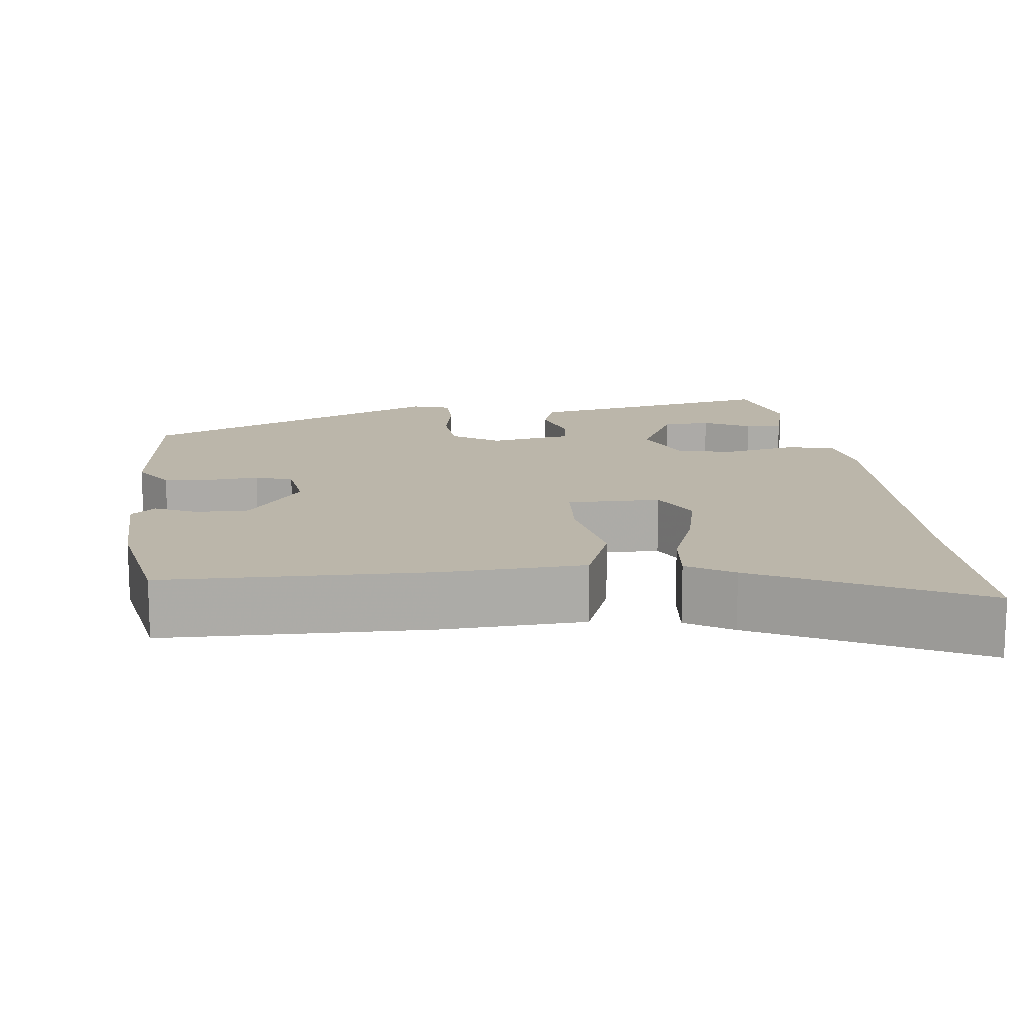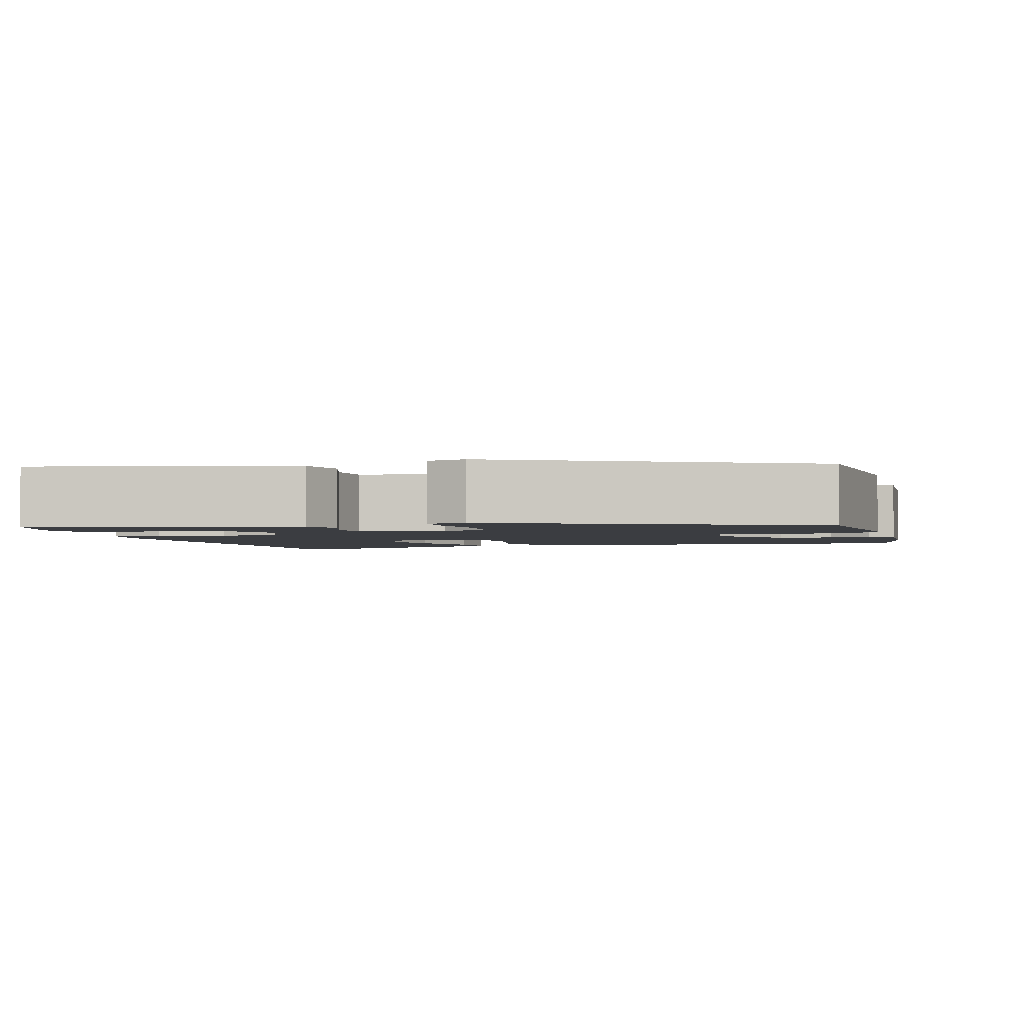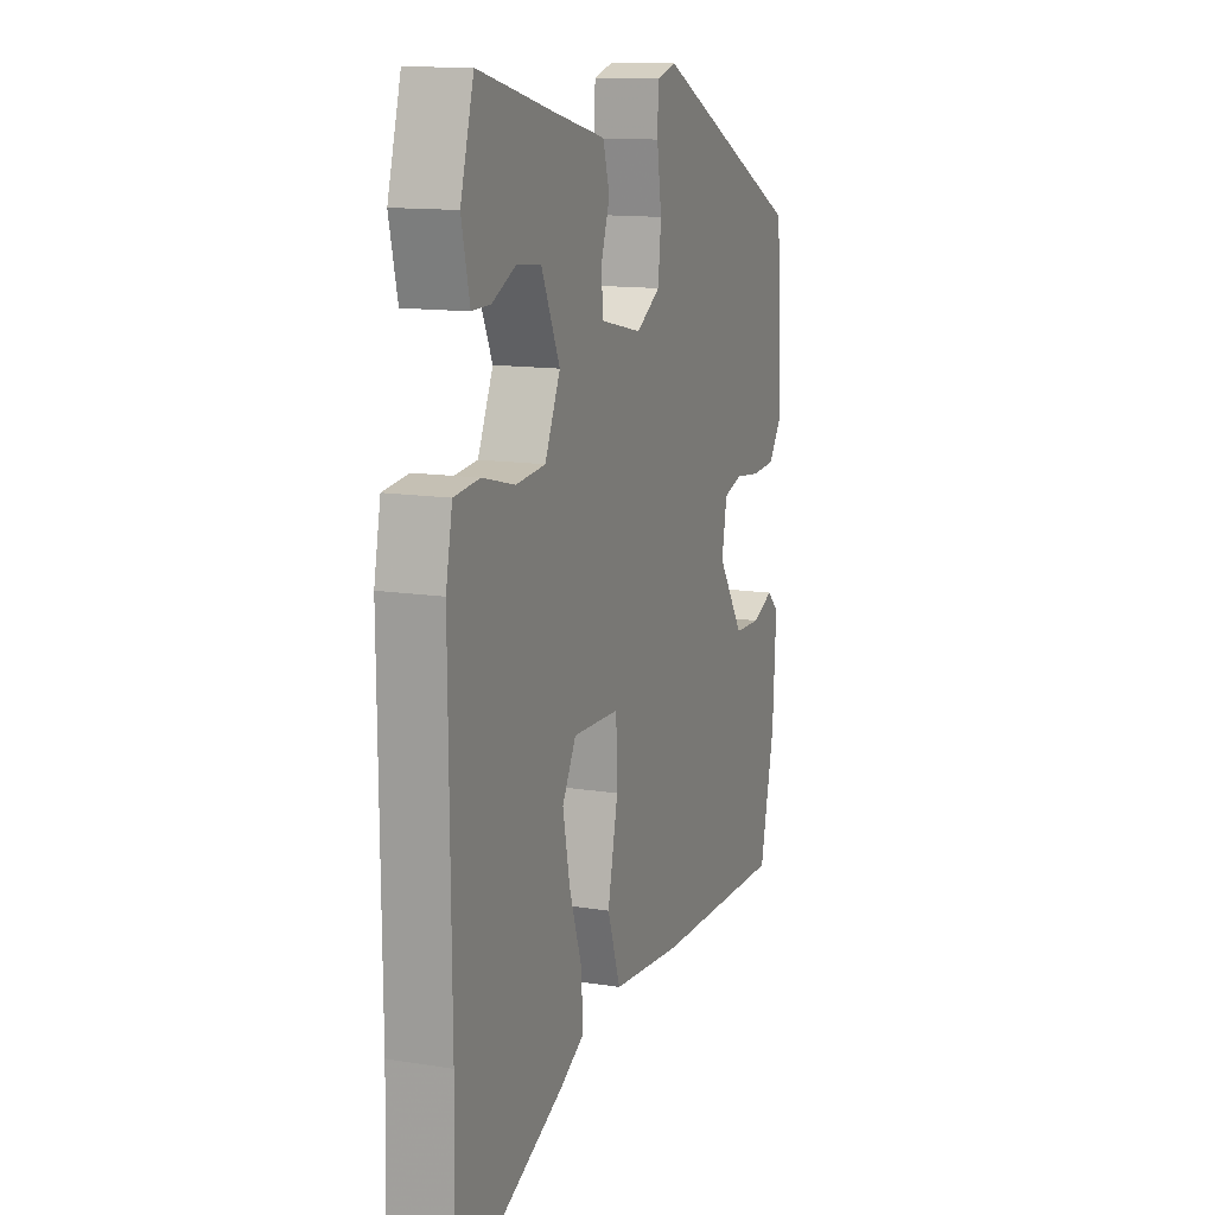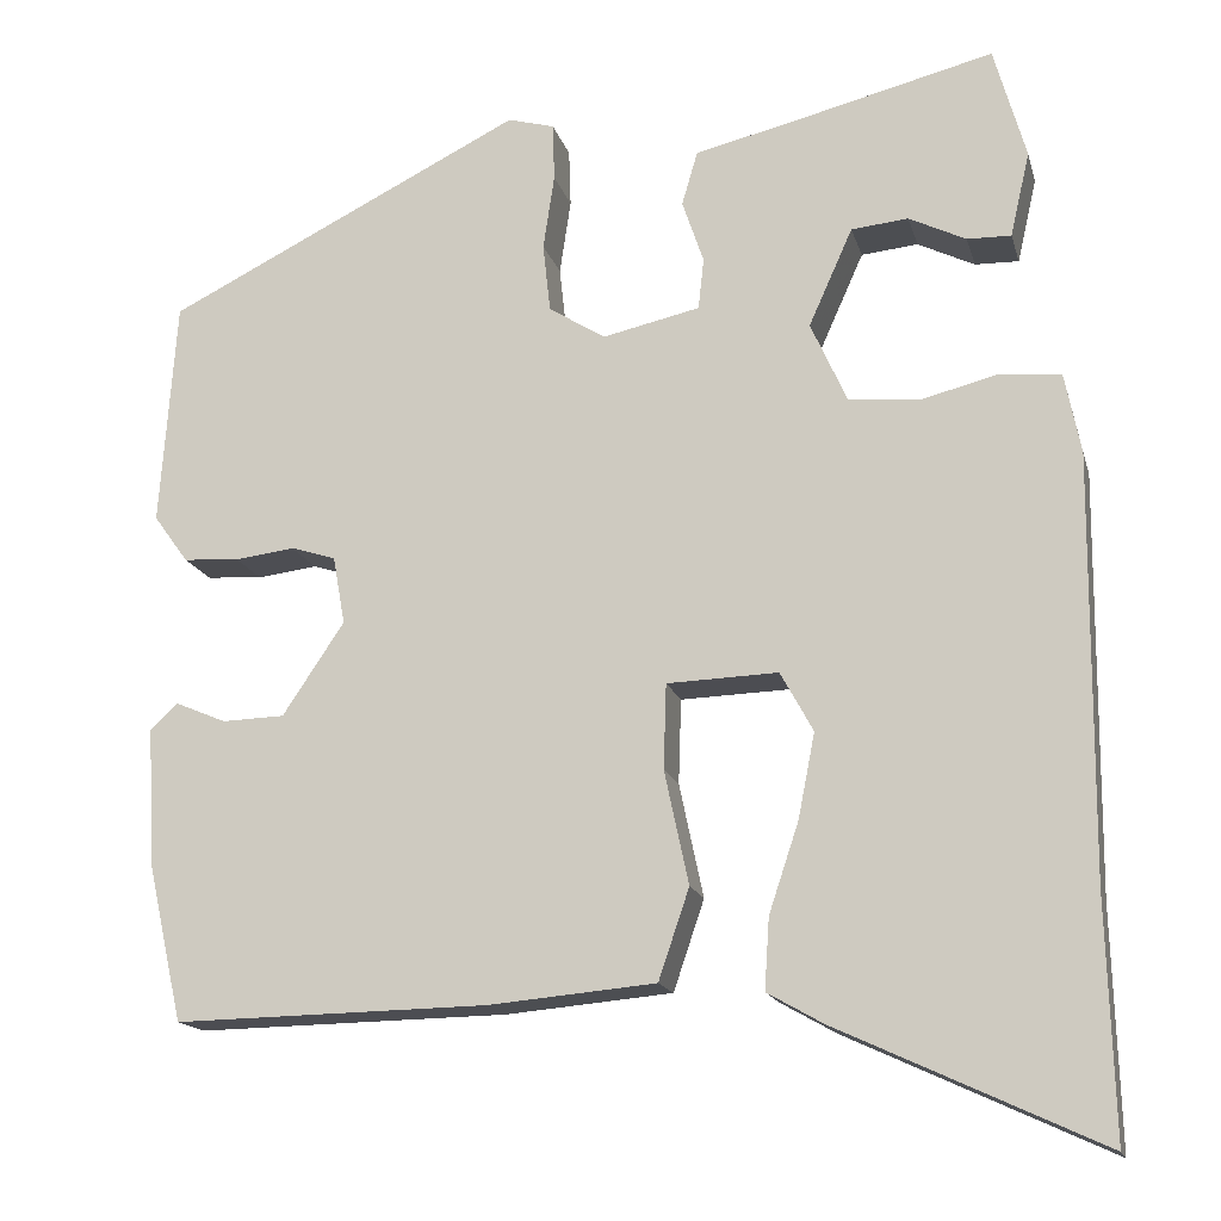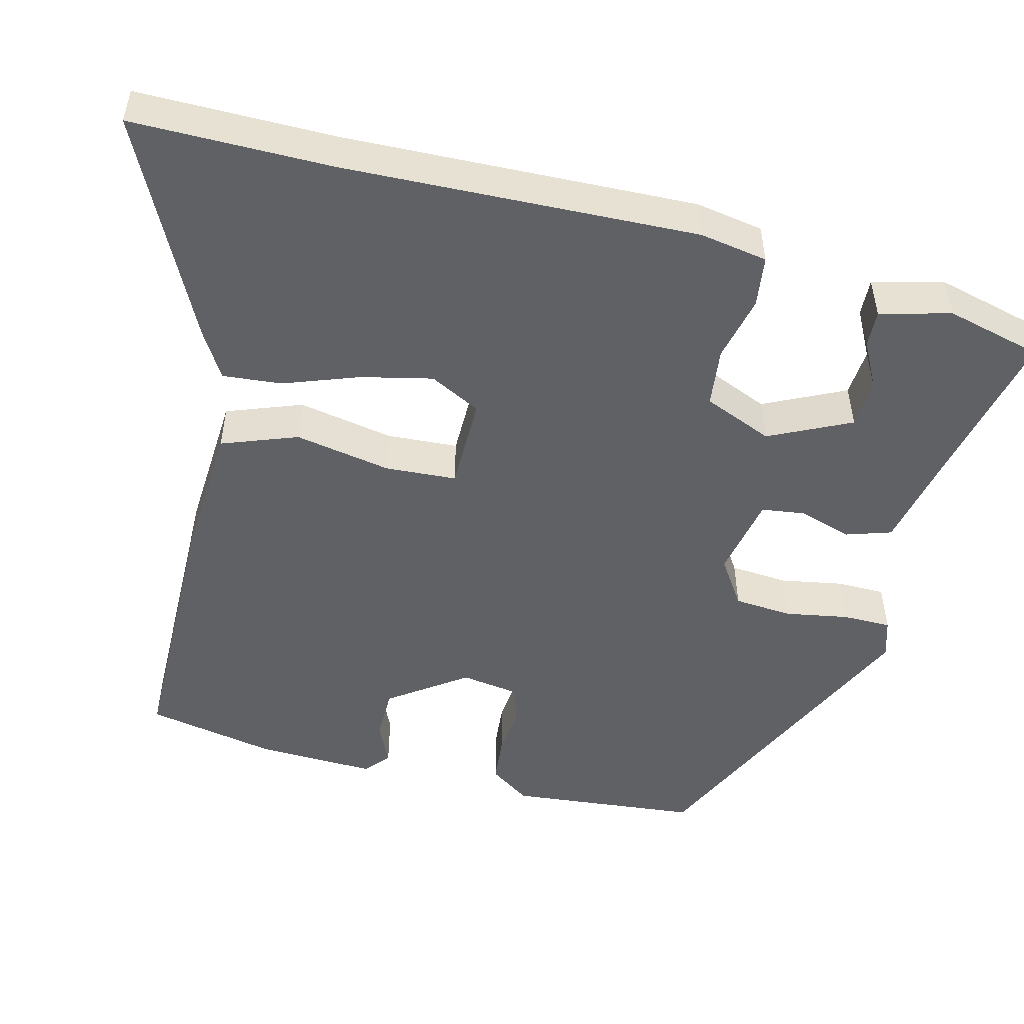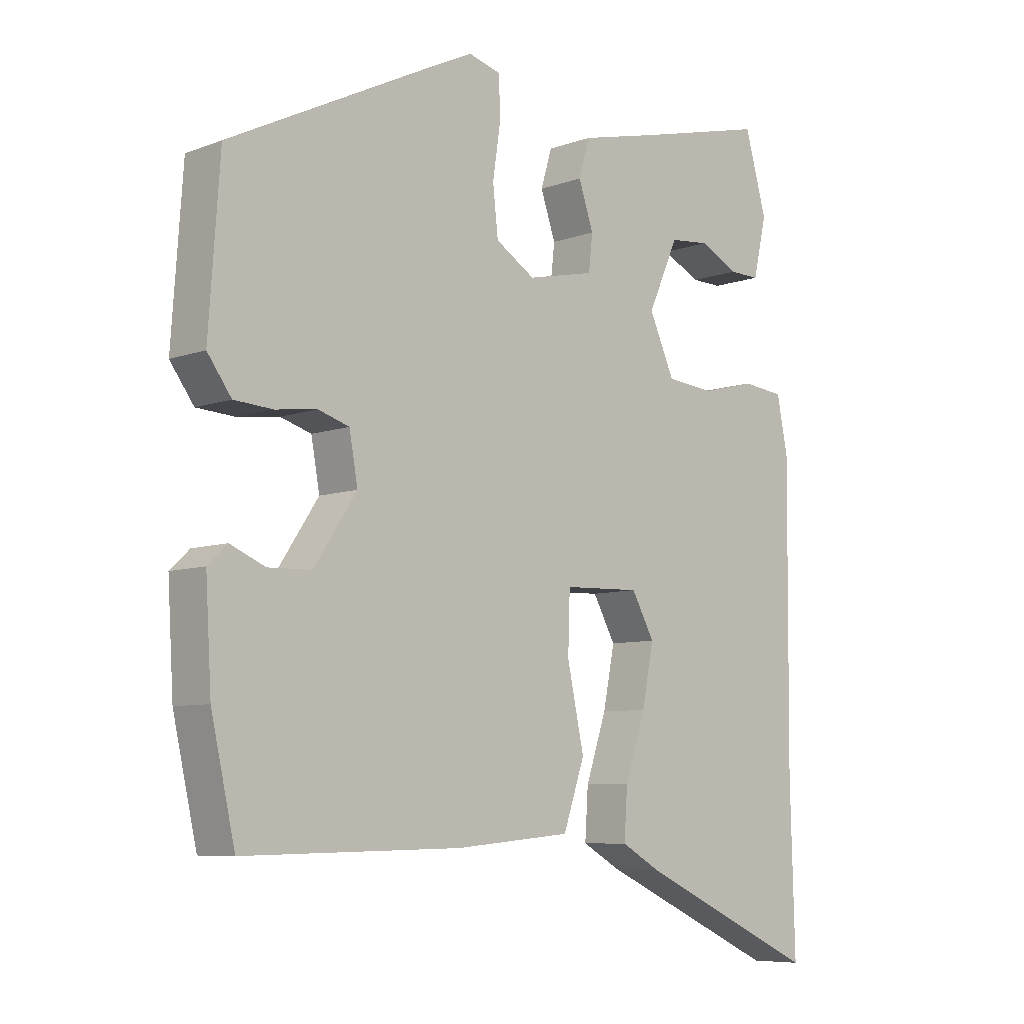
<metadata>
{"format":"obj","ext":"obj","renderer":"f3d","projection":"perspective","resolution":1024,"background":"white","views":[{"elev":14.1,"azim":175.2,"up":"+Y"},{"elev":-2.3,"azim":15.7,"up":"+Y"},{"elev":13.0,"azim":-69.6,"up":"+Z"},{"elev":-16.1,"azim":-165.9,"up":"+Z"},{"elev":-50.3,"azim":-102.7,"up":"+Y"},{"elev":-7.4,"azim":135.8,"up":"+Z"}]}
</metadata>
<code>
v 0.461 0.07 -0.487
v 0.125 0.07 -0.481
v -0.054 0.07 -0.465
v -0.087 0.07 -0.368
v -0.061 0.07 -0.246
v -0.064 0.07 -0.155
v -0.183 0.07 -0.151
v -0.218 0.07 -0.215
v -0.2 0.07 -0.306
v -0.168 0.07 -0.402
v -0.163 0.07 -0.478
v -0.223 0.07 -0.512
v -0.504 0.07 -0.642
v -0.497 0.07 -0.388
v -0.501 0.07 0.06
v -0.484 0.07 0.146
v -0.419 0.07 0.153
v -0.336 0.07 0.132
v -0.261 0.07 0.139
v -0.222 0.07 0.226
v -0.269 0.07 0.331
v -0.33 0.07 0.337
v -0.391 0.07 0.307
v -0.438 0.07 0.306
v -0.459 0.07 0.397
v -0.425 0.07 0.518
v -0.228 0.07 0.469
v -0.102 0.07 0.439
v -0.085 0.07 0.381
v -0.108 0.07 0.313
v -0.102 0.07 0.258
v 0.002 0.07 0.235
v 0.063 0.07 0.273
v 0.071 0.07 0.347
v 0.059 0.07 0.428
v 0.061 0.07 0.49
v 0.111 0.07 0.504
v 0.495 0.07 0.313
v 0.512 0.07 0.07
v 0.475 0.07 0.019
v 0.415 0.07 0.015
v 0.351 0.07 0.023
v 0.303 0.07 0.008
v 0.29 0.07 -0.065
v 0.356 0.07 -0.164
v 0.423 0.07 -0.166
v 0.477 0.07 -0.143
v 0.507 0.07 -0.171
v 0.498 0.07 -0.322
v 0.461 0 -0.487
v 0.125 0 -0.481
v -0.054 0 -0.465
v -0.087 0 -0.368
v -0.061 0 -0.246
v -0.064 0 -0.155
v -0.183 0 -0.151
v -0.218 0 -0.215
v -0.2 0 -0.306
v -0.168 0 -0.402
v -0.163 0 -0.478
v -0.223 0 -0.512
v -0.504 0 -0.642
v -0.497 0 -0.388
v -0.501 0 0.06
v -0.484 0 0.146
v -0.419 0 0.153
v -0.336 0 0.132
v -0.261 0 0.139
v -0.222 0 0.226
v -0.269 0 0.331
v -0.33 0 0.337
v -0.391 0 0.307
v -0.438 0 0.306
v -0.459 0 0.397
v -0.425 0 0.518
v -0.228 0 0.469
v -0.102 0 0.439
v -0.085 0 0.381
v -0.108 0 0.313
v -0.102 0 0.258
v 0.002 0 0.235
v 0.063 0 0.273
v 0.071 0 0.347
v 0.059 0 0.428
v 0.061 0 0.49
v 0.111 0 0.504
v 0.495 0 0.313
v 0.512 0 0.07
v 0.475 0 0.019
v 0.415 0 0.015
v 0.351 0 0.023
v 0.303 0 0.008
v 0.29 0 -0.065
v 0.356 0 -0.164
v 0.423 0 -0.166
v 0.477 0 -0.143
v 0.507 0 -0.171
v 0.498 0 -0.322
f 1 2 3
f 49 1 3
f 48 49 3
f 47 48 3
f 46 47 3
f 3 4 5
f 46 3 5
f 45 46 5
f 44 45 5 6
f 43 44 6 7
f 40 41 42
f 39 40 42
f 38 39 42
f 37 38 42
f 36 37 42
f 35 36 42
f 34 35 42
f 33 34 42 43
f 32 33 43 7
f 27 28 29 30
f 27 30 31
f 25 26 27
f 24 25 27
f 23 24 27
f 22 23 27
f 21 22 27
f 20 21 27 31
f 32 7 8
f 31 32 8
f 20 31 8
f 19 20 8
f 16 17 18
f 15 16 18
f 14 15 18
f 12 13 14
f 11 12 14
f 10 11 14
f 9 10 14
f 8 9 14 18
f 8 18 19
f 52 51 50
f 52 50 98
f 52 98 97
f 52 97 96
f 52 96 95
f 54 53 52
f 54 52 95
f 54 95 94
f 55 54 94 93
f 56 55 93 92
f 91 90 89
f 91 89 88
f 91 88 87
f 91 87 86
f 91 86 85
f 91 85 84
f 91 84 83
f 92 91 83 82
f 56 92 82 81
f 79 78 77 76
f 80 79 76
f 76 75 74
f 76 74 73
f 76 73 72
f 76 72 71
f 76 71 70
f 80 76 70 69
f 57 56 81
f 57 81 80
f 57 80 69
f 57 69 68
f 67 66 65
f 67 65 64
f 67 64 63
f 63 62 61
f 63 61 60
f 63 60 59
f 63 59 58
f 67 63 58 57
f 68 67 57
f 1 50 51 2
f 2 51 52 3
f 3 52 53 4
f 4 53 54 5
f 5 54 55 6
f 6 55 56 7
f 7 56 57 8
f 8 57 58 9
f 9 58 59 10
f 10 59 60 11
f 11 60 61 12
f 12 61 62 13
f 13 62 63 14
f 14 63 64 15
f 15 64 65 16
f 16 65 66 17
f 17 66 67 18
f 18 67 68 19
f 19 68 69 20
f 20 69 70 21
f 21 70 71 22
f 22 71 72 23
f 23 72 73 24
f 24 73 74 25
f 25 74 75 26
f 26 75 76 27
f 27 76 77 28
f 28 77 78 29
f 29 78 79 30
f 30 79 80 31
f 31 80 81 32
f 32 81 82 33
f 33 82 83 34
f 34 83 84 35
f 35 84 85 36
f 36 85 86 37
f 37 86 87 38
f 38 87 88 39
f 39 88 89 40
f 40 89 90 41
f 41 90 91 42
f 42 91 92 43
f 43 92 93 44
f 44 93 94 45
f 45 94 95 46
f 46 95 96 47
f 47 96 97 48
f 48 97 98 49
f 49 98 50 1

</code>
